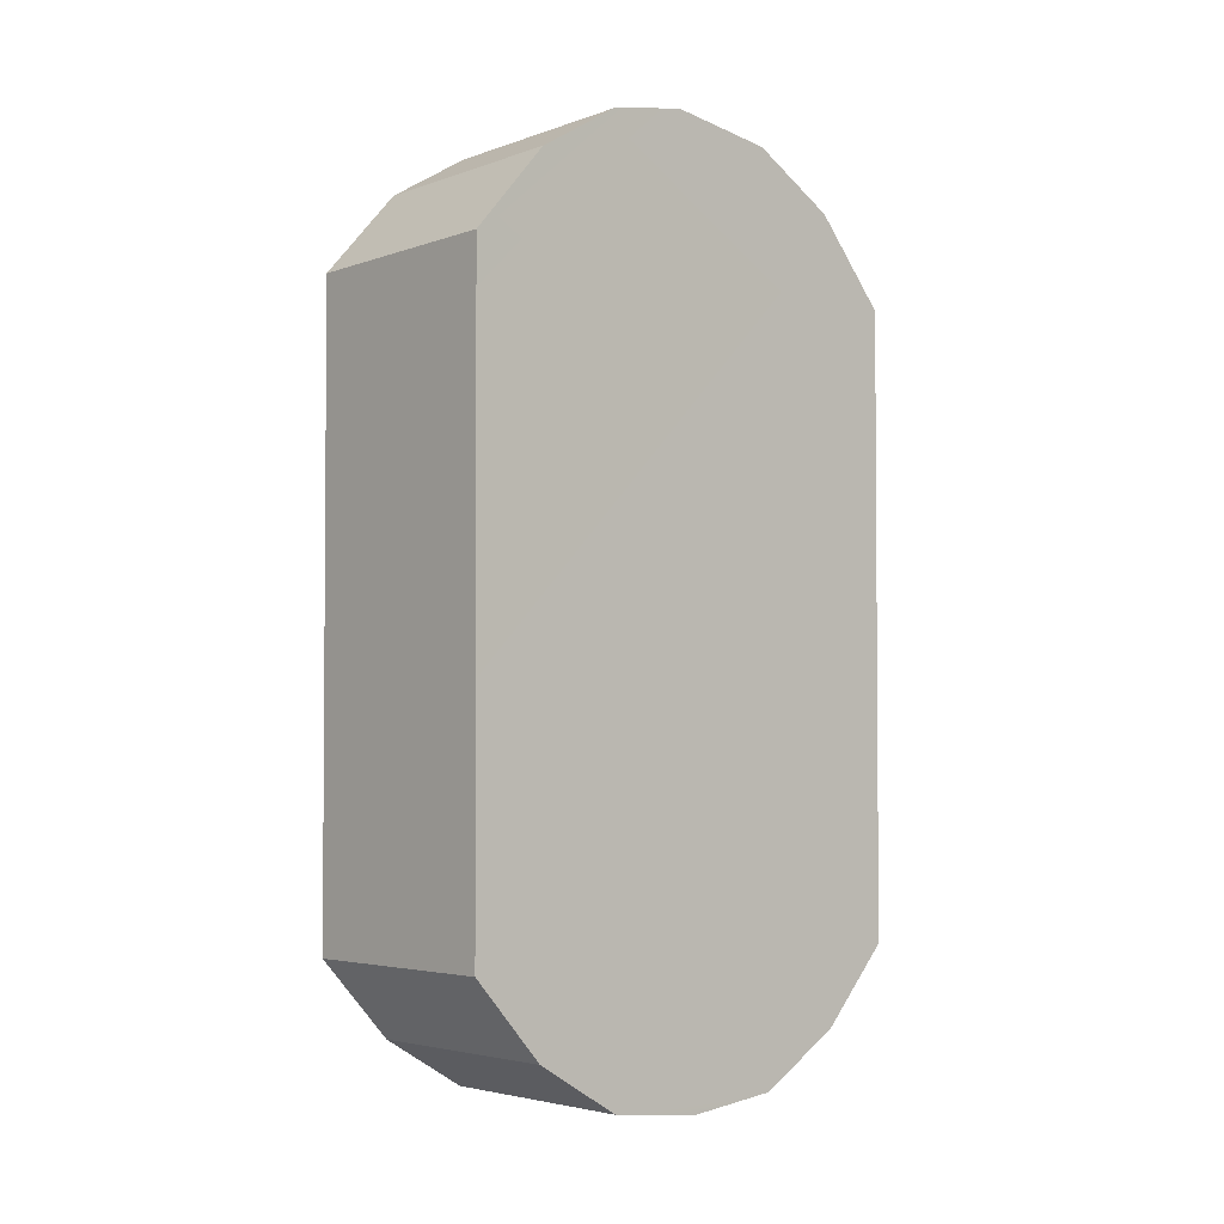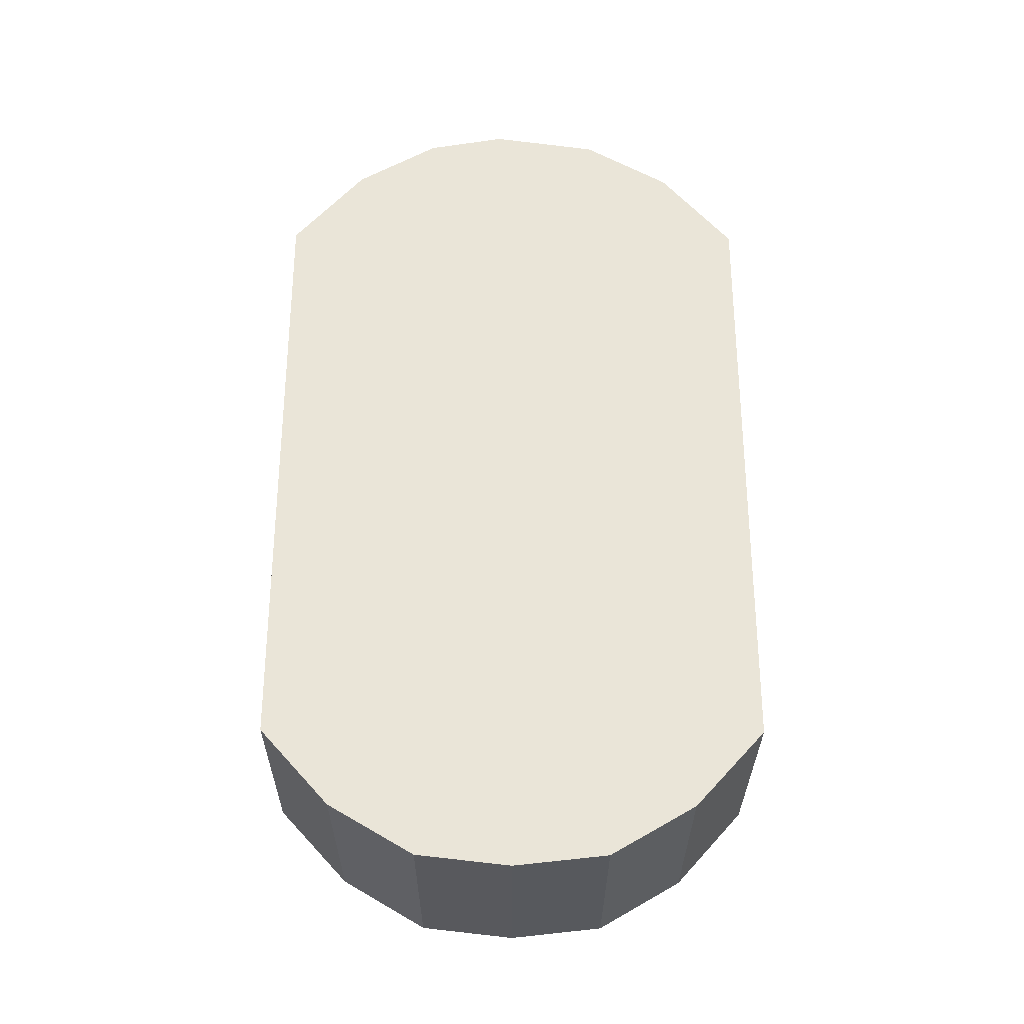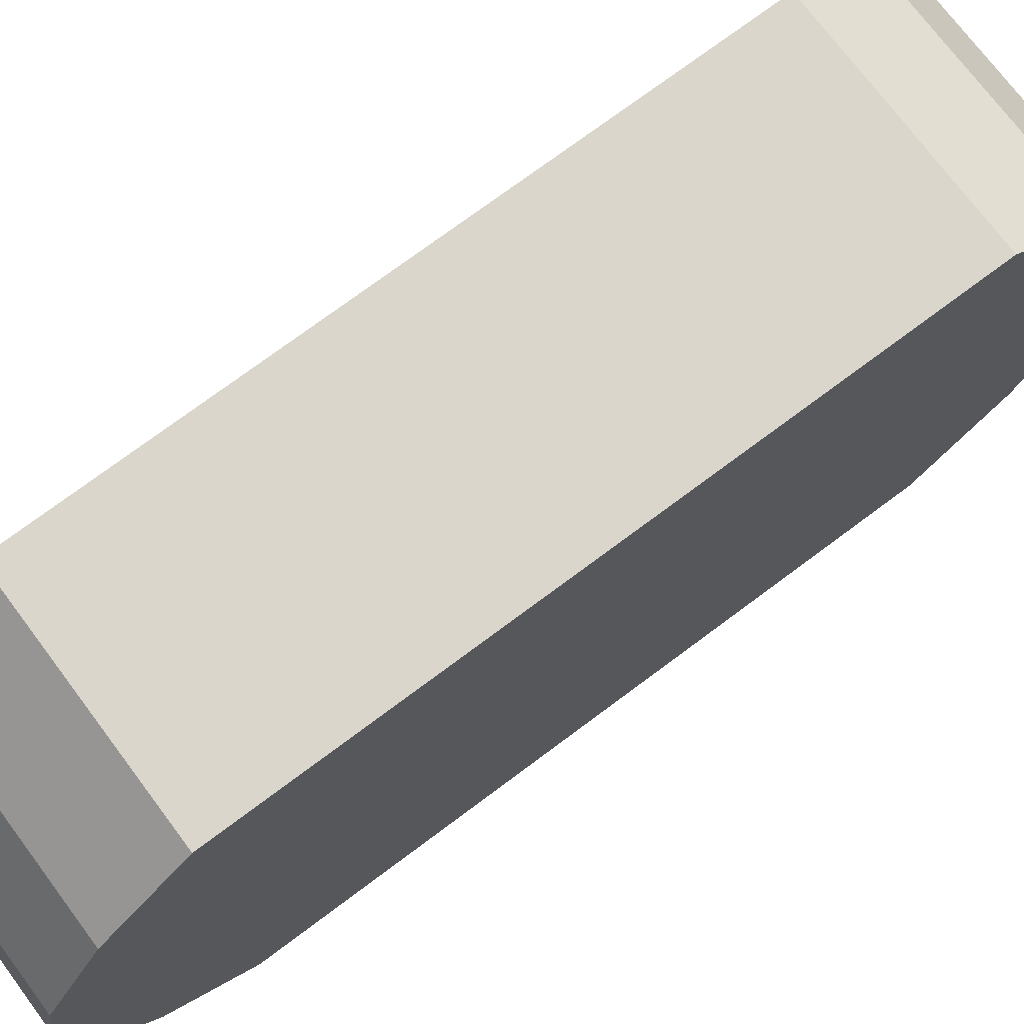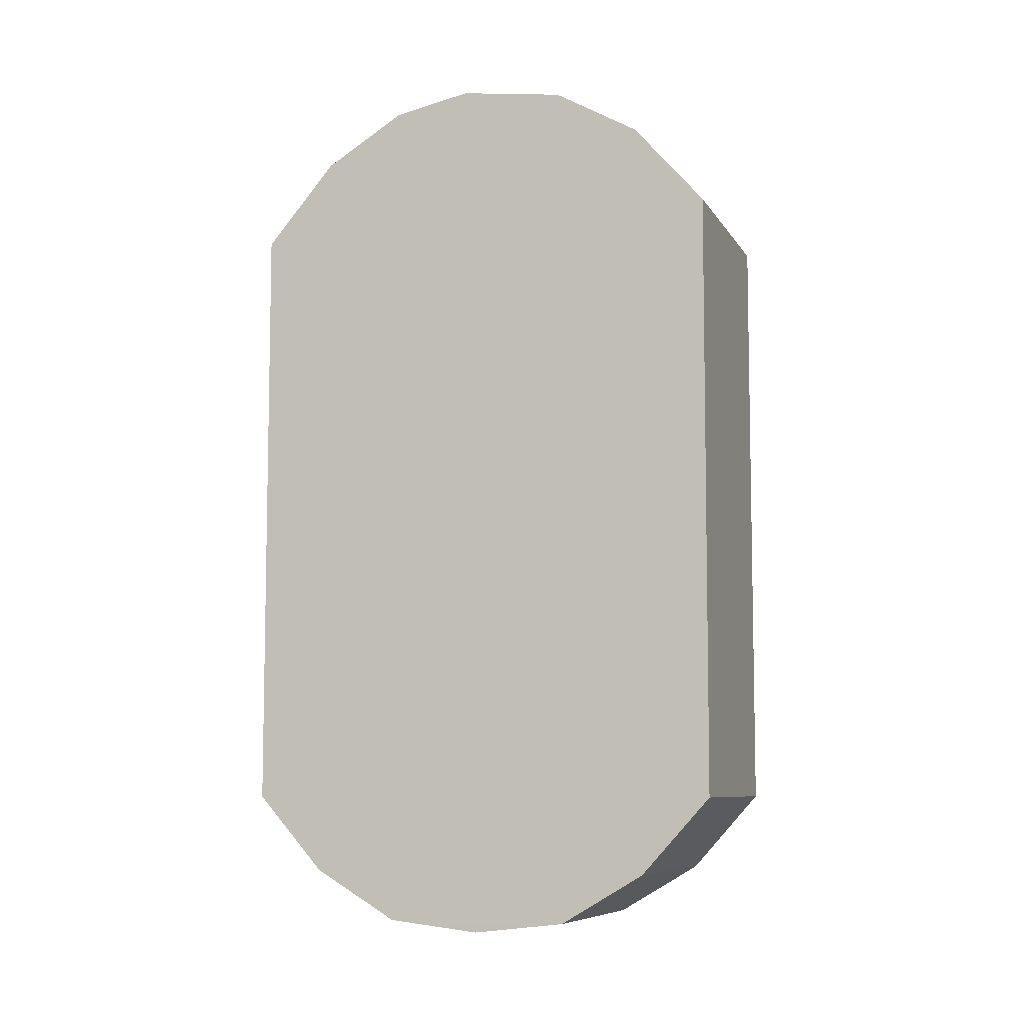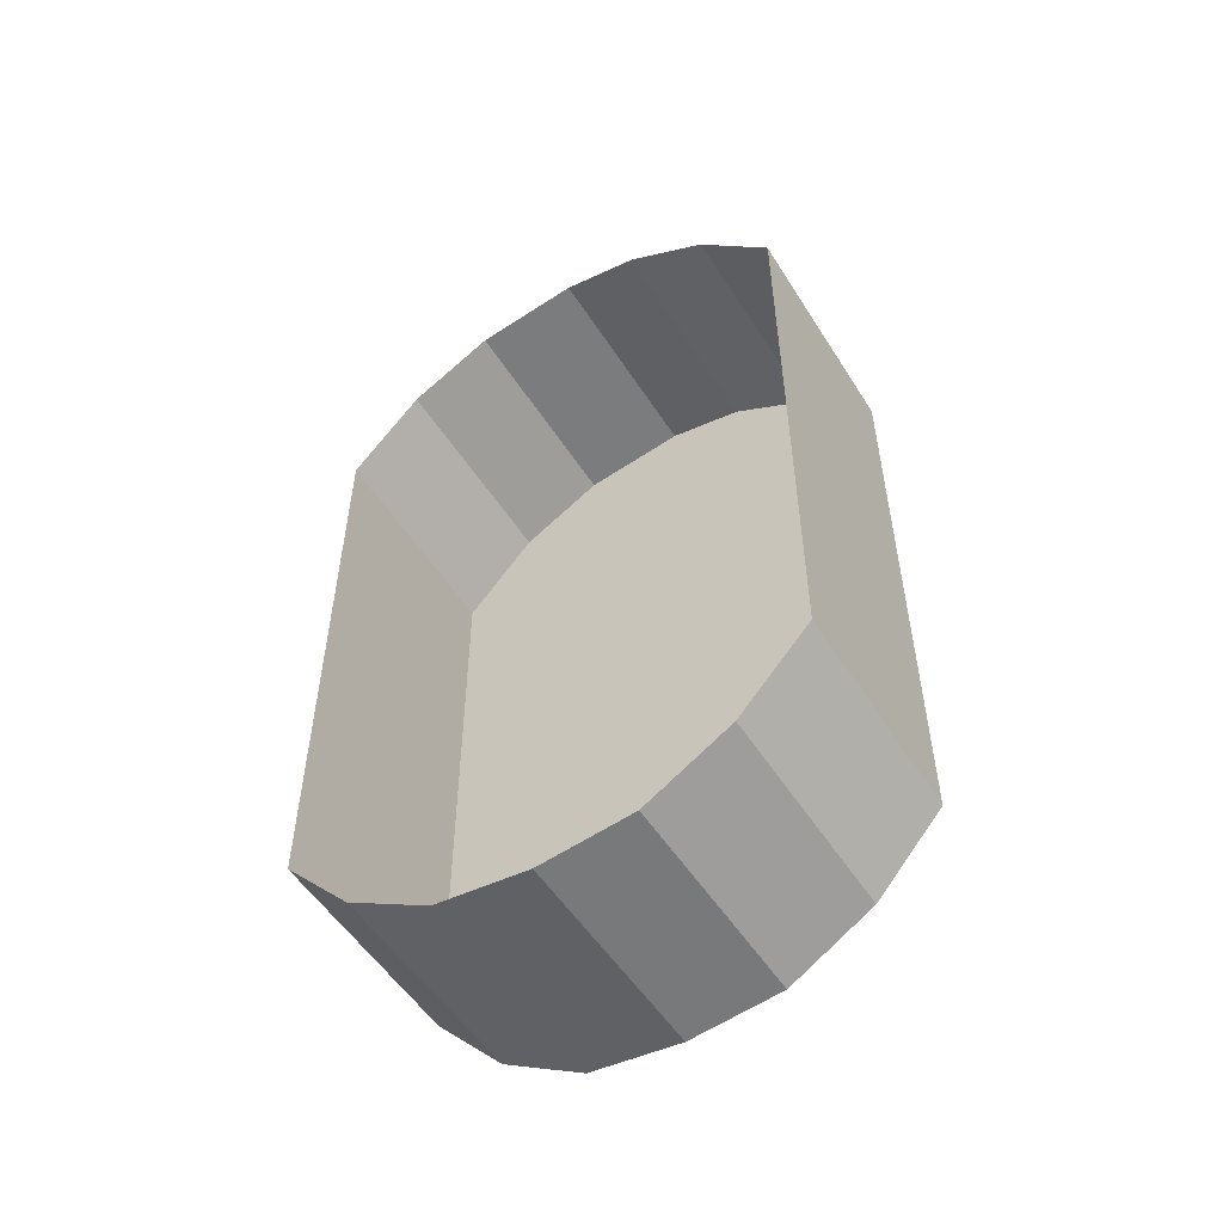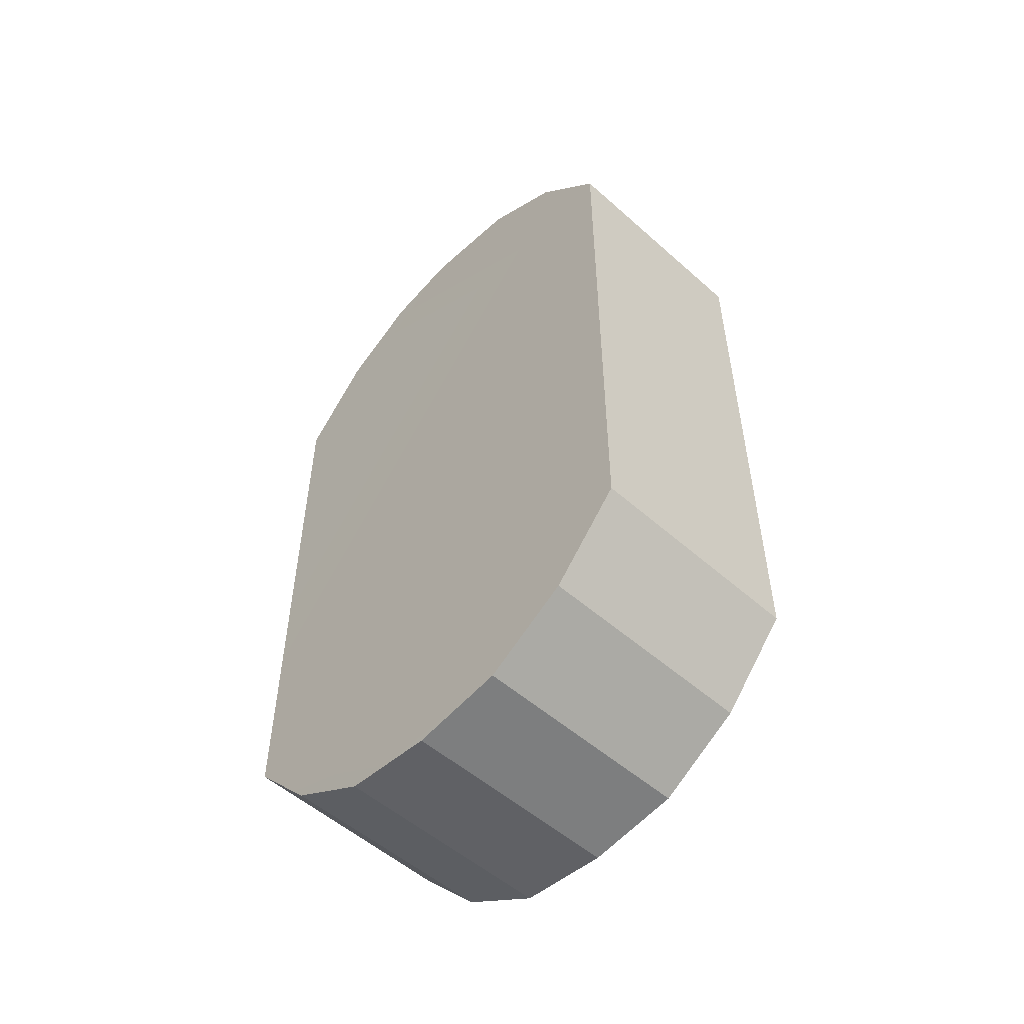
<metadata>
{"format":"obj","ext":"obj","renderer":"f3d","projection":"perspective","resolution":1024,"background":"white","views":[{"elev":-3.9,"azim":48.5,"up":"+Y"},{"elev":-30.6,"azim":89.5,"up":"+Y"},{"elev":73.8,"azim":53.2,"up":"+Z"},{"elev":-8.5,"azim":109.3,"up":"+Y"},{"elev":-53.8,"azim":-58.3,"up":"+Y"},{"elev":-54.1,"azim":136.7,"up":"+Y"}]}
</metadata>
<code>
g pp-9_release_LOD0
v 0.001161 -0.004656 -0.00097
v 0.001174 -0.003318 0.002607
v 0.001156 -0.003318 -0.002599
v 0.001158 -0.004132 -0.001859
v 0.001171 -0.004132 0.001878
v 0.001169 -0.004658 0.0009897
v 0.001163 -0.004769 1.127e-05
v 0.001153 0.003192 -0.002627
v 0.001176 0.003192 0.00263
v 0.001163 0.004769 0.0001668
v 0.001156 0.004081 -0.001866
v 0.001161 0.004606 -0.0009602
v 0.001169 0.004606 0.0009995
v 0.001174 0.004081 0.001869
v 0.001158 -0.004132 -0.001859
v -0.001174 -0.004132 -0.001876
v -0.001171 -0.004656 -0.0009868
v 0.001161 -0.004656 -0.00097
v 0.001156 -0.003318 -0.002599
v -0.001176 -0.003318 -0.002604
v -0.001174 -0.004132 -0.001876
v 0.001158 -0.004132 -0.001859
v 0.001171 -0.004132 0.001878
v -0.001158 -0.004132 0.001859
v -0.001156 -0.003318 0.002605
v 0.001174 -0.003318 0.002607
v 0.001169 -0.004658 0.0009897
v -0.001163 -0.004658 0.0009701
v -0.001158 -0.004132 0.001859
v 0.001171 -0.004132 0.001878
v 0.001161 -0.004656 -0.00097
v -0.001171 -0.004656 -0.0009868
v -0.001166 -0.004769 -8.349e-06
v 0.001163 -0.004769 1.127e-05
v 0.001163 -0.004769 1.127e-05
v -0.001166 -0.004769 -8.349e-06
v -0.001163 -0.004658 0.0009701
v 0.001169 -0.004658 0.0009897
v 0.001156 0.004081 -0.001866
v -0.001174 0.004081 -0.001885
v -0.001176 0.003192 -0.00263
v 0.001153 0.003192 -0.002627
v 0.001161 0.004606 -0.0009602
v -0.001171 0.004606 -0.0009798
v -0.001174 0.004081 -0.001885
v 0.001156 0.004081 -0.001866
v 0.001163 0.004769 0.0001668
v -0.001166 0.004769 0.0001471
v -0.001171 0.004606 -0.0009798
v 0.001161 0.004606 -0.0009602
v 0.001169 0.004606 0.0009995
v -0.001163 0.004606 0.0009799
v -0.001166 0.004769 0.0001471
v 0.001163 0.004769 0.0001668
v 0.001174 0.004081 0.001869
v -0.001158 0.004081 0.001849
v -0.001163 0.004606 0.0009799
v 0.001169 0.004606 0.0009995
v 0.001176 0.003192 0.00263
v -0.001156 0.003192 0.002627
v -0.001158 0.004081 0.001849
v 0.001174 0.004081 0.001869
v 0.001174 -0.003318 0.002607
v -0.001156 -0.003318 0.002605
v -0.001156 0.003192 0.002627
v 0.001176 0.003192 0.00263
v 0.001153 0.003192 -0.002627
v -0.001176 0.003192 -0.00263
v -0.001176 -0.003318 -0.002604
v 0.001156 -0.003318 -0.002599
g pp-9_release_LOD0_0
f 3 2 1
f 4 3 1
f 2 5 1
f 5 6 1
f 6 7 1
f 2 3 8
f 9 2 8
f 9 8 10
f 10 8 11
f 12 10 11
f 9 10 13
f 14 9 13
f 17 16 15
f 18 17 15
f 21 20 19
f 22 21 19
f 25 24 23
f 26 25 23
f 29 28 27
f 30 29 27
f 33 32 31
f 34 33 31
f 37 36 35
f 38 37 35
f 41 40 39
f 42 41 39
f 45 44 43
f 46 45 43
f 49 48 47
f 50 49 47
f 53 52 51
f 54 53 51
f 57 56 55
f 58 57 55
f 61 60 59
f 62 61 59
f 65 64 63
f 66 65 63
f 69 68 67
f 70 69 67

</code>
